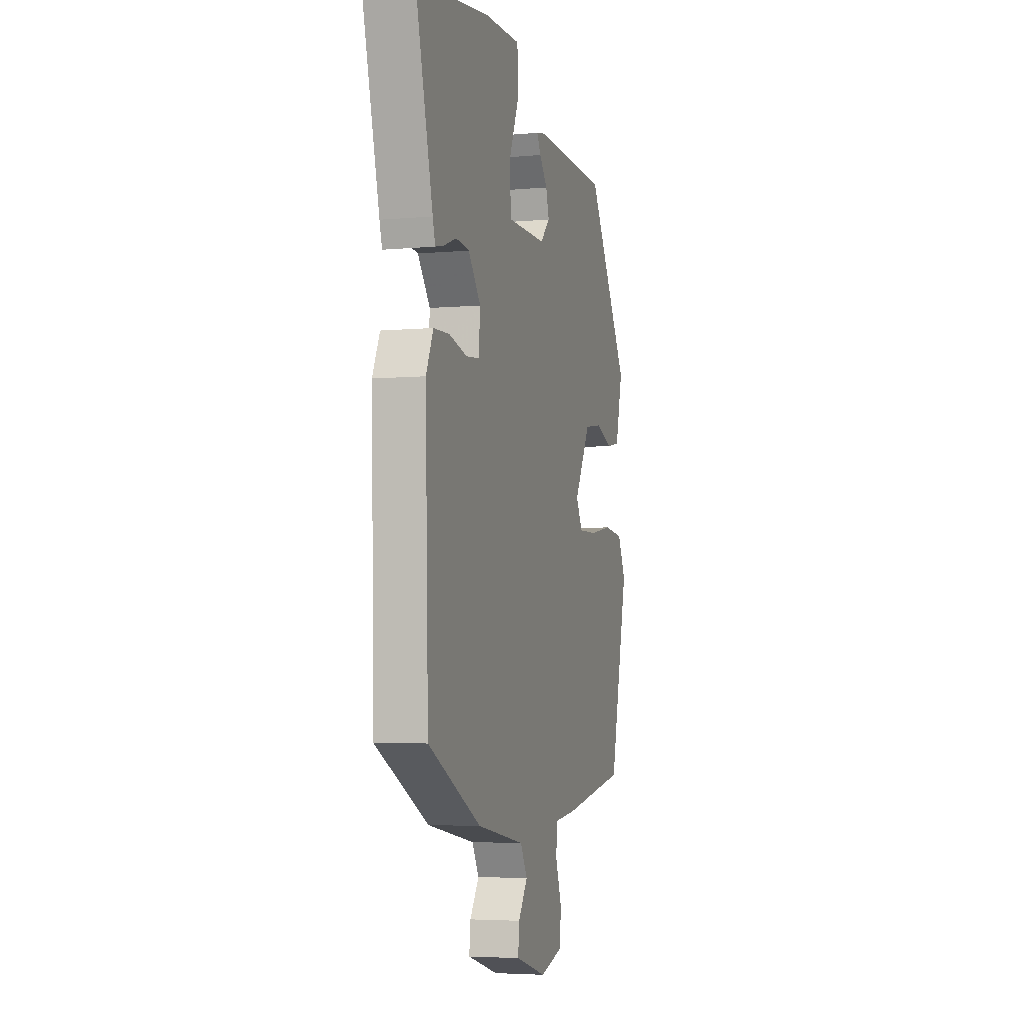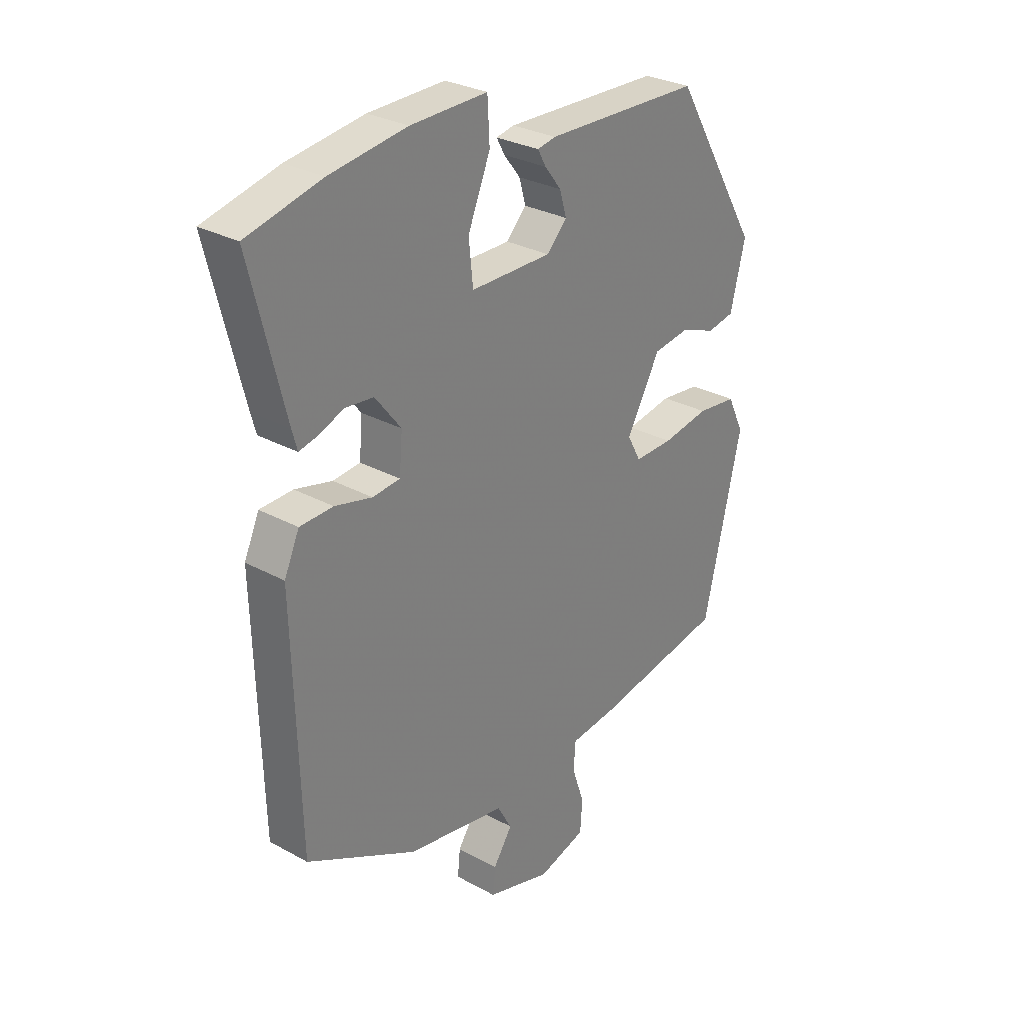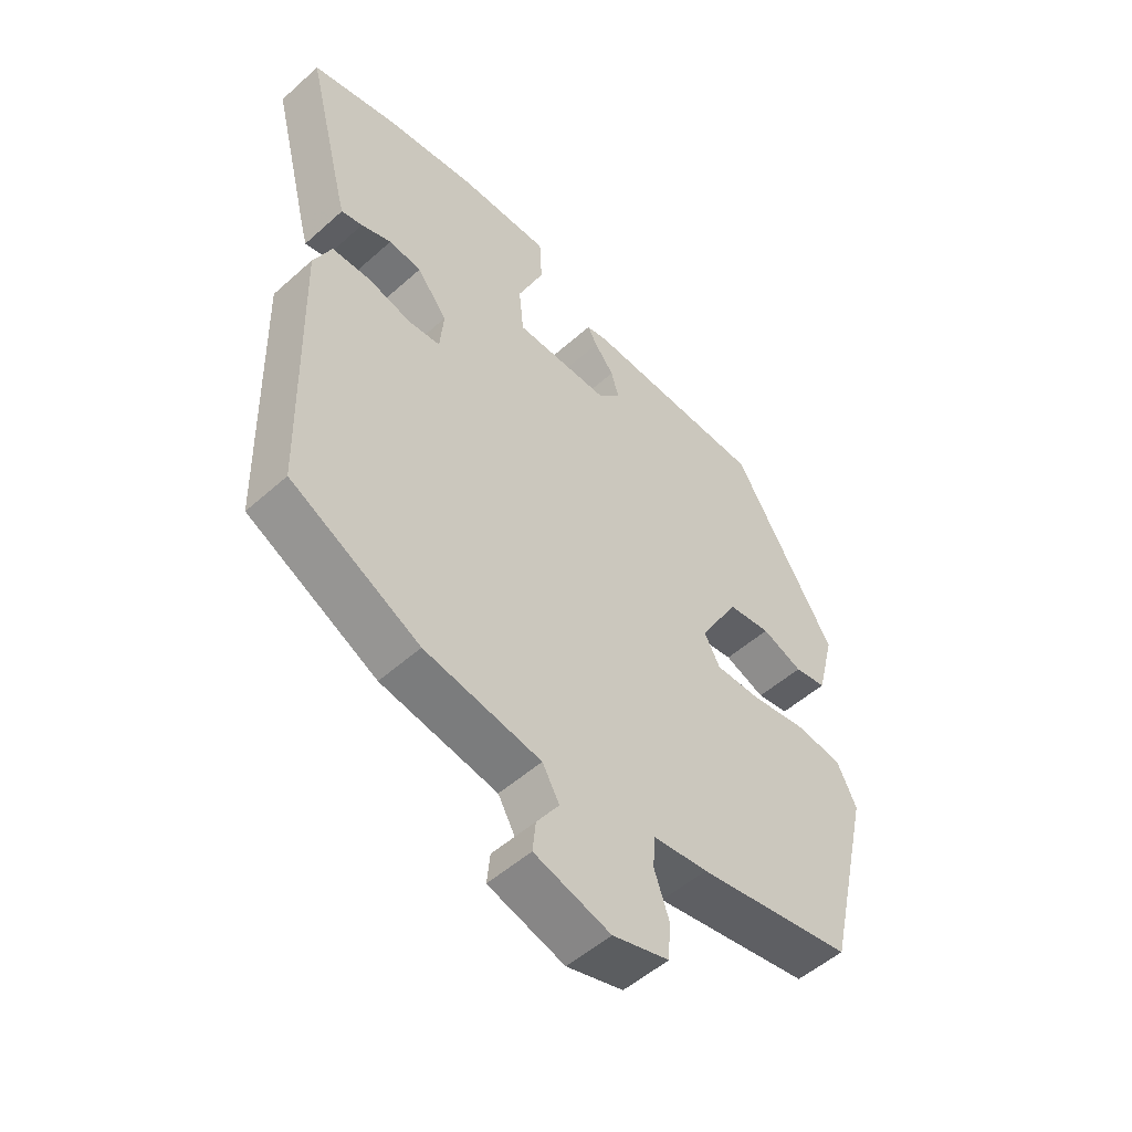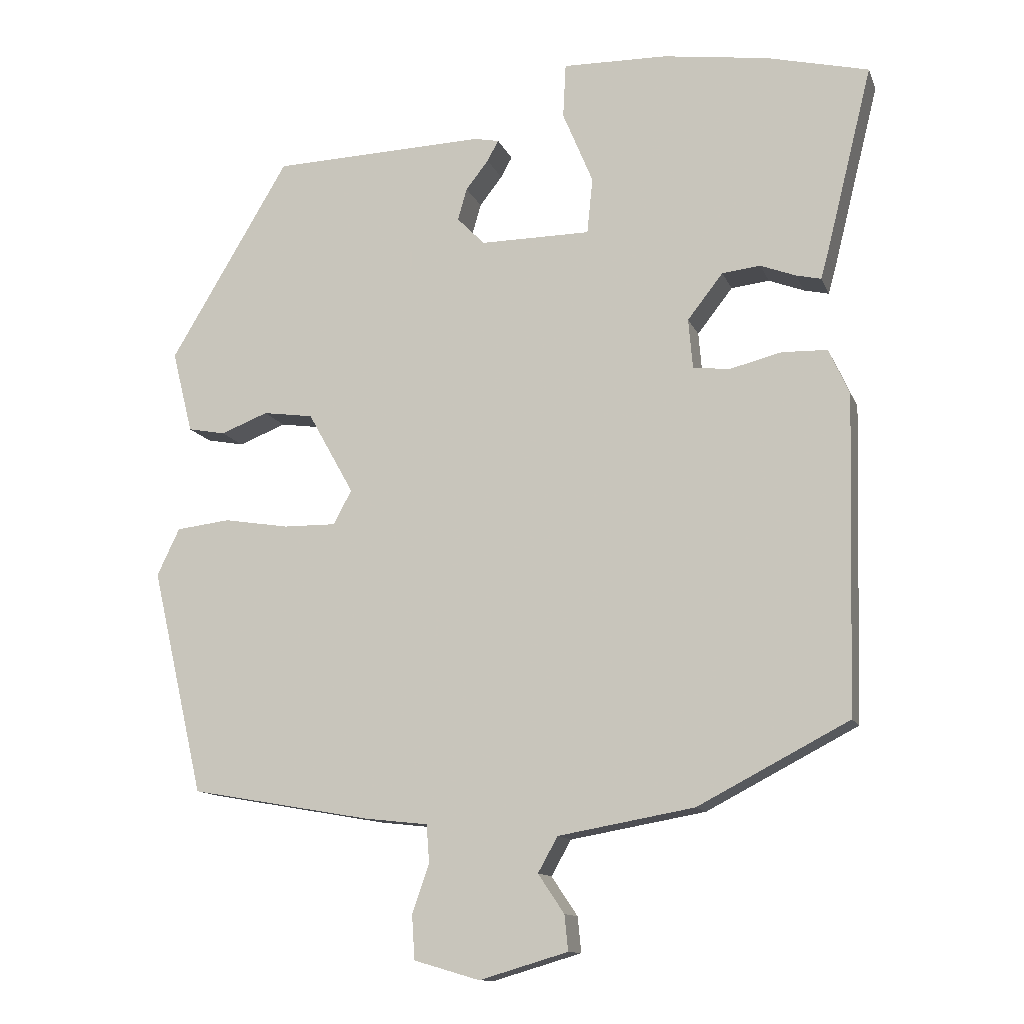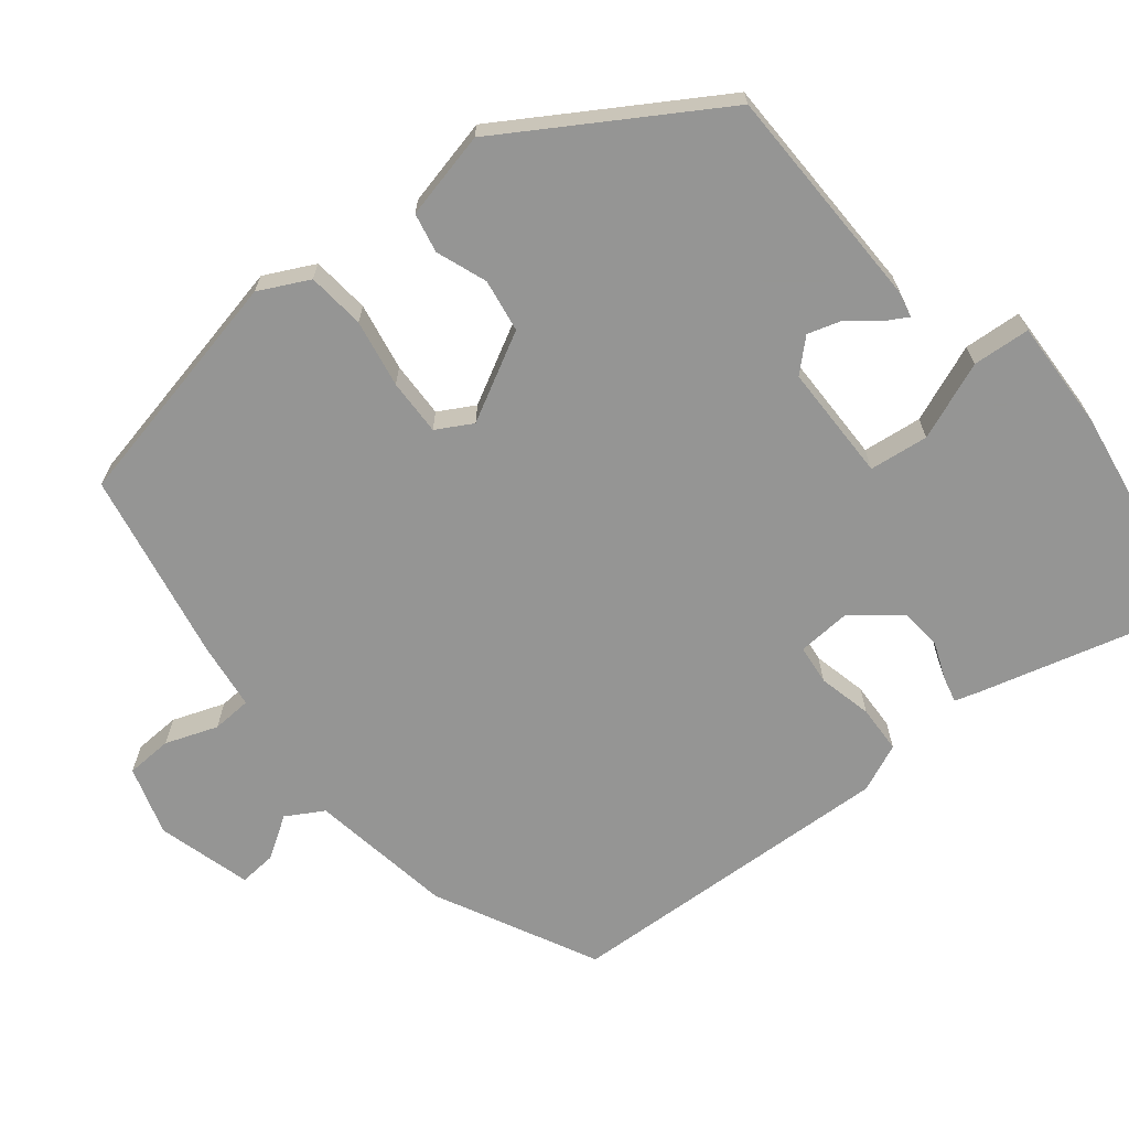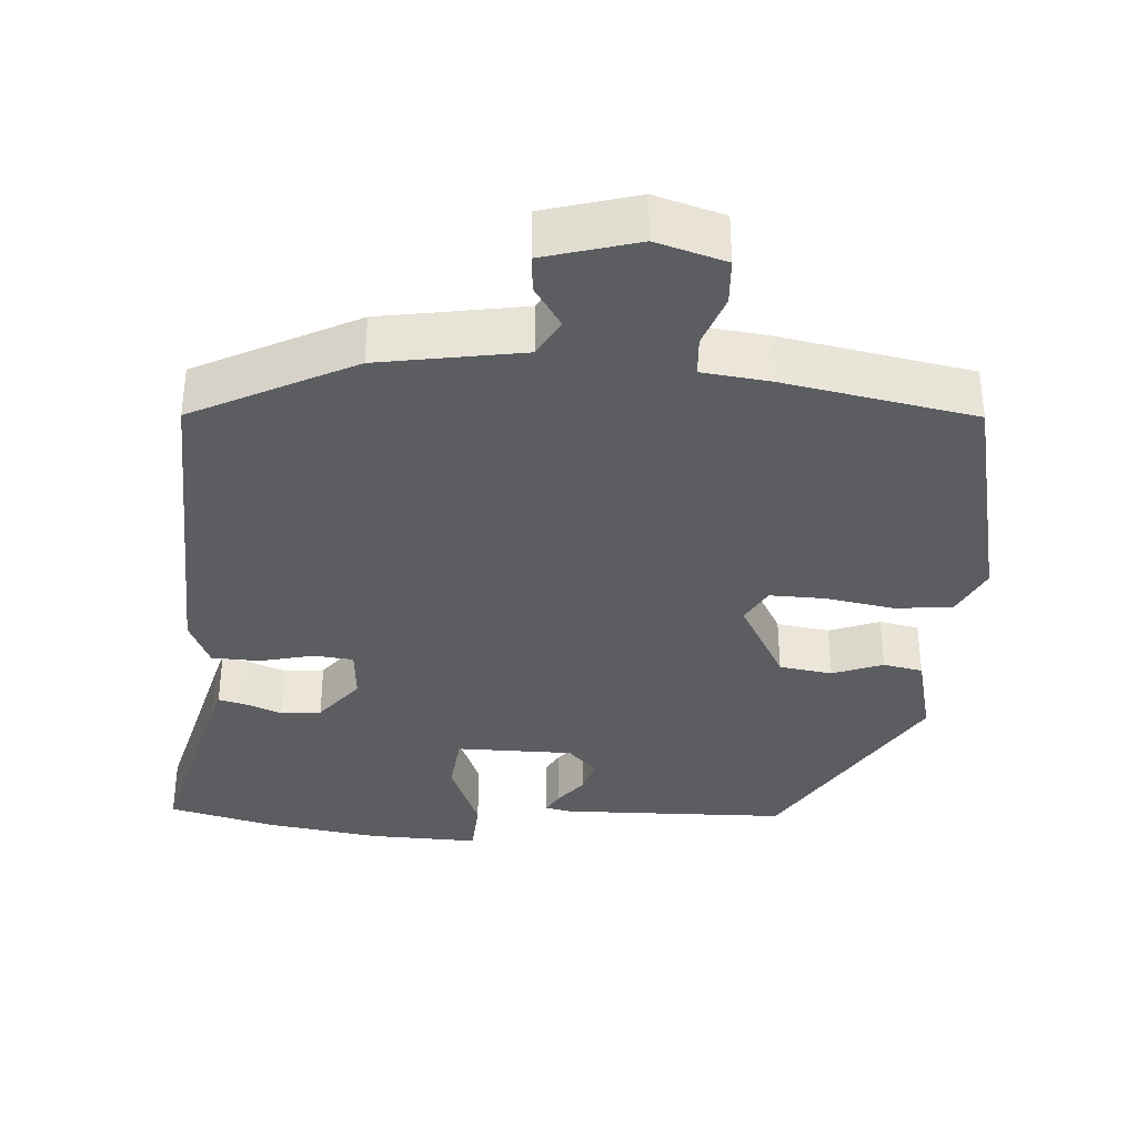
<metadata>
{"format":"obj","ext":"obj","renderer":"f3d","projection":"perspective","resolution":1024,"background":"white","views":[{"elev":-4.5,"azim":106.4,"up":"+Z"},{"elev":29.3,"azim":129.1,"up":"+Z"},{"elev":-52.4,"azim":133.8,"up":"+Z"},{"elev":-12.4,"azim":16.3,"up":"+Z"},{"elev":-67.4,"azim":-52.2,"up":"+Y"},{"elev":-35.8,"azim":175.5,"up":"+Y"}]}
</metadata>
<code>
v 0.401 0.07 0.524
v 0.545 0.07 0.489
v 0.479 0.07 0.224
v 0.469 0.07 0.188
v 0.434 0.07 0.196
v 0.384 0.07 0.215
v 0.33 0.07 0.209
v 0.28 0.07 0.145
v 0.286 0.07 0.074
v 0.339 0.07 0.069
v 0.411 0.07 0.087
v 0.475 0.07 0.085
v 0.504 0.07 0.021
v 0.492 0.07 -0.426
v 0.279 0.07 -0.537
v 0.087 0.07 -0.571
v 0.059 0.07 -0.621
v 0.096 0.07 -0.676
v 0.101 0.07 -0.726
v -0.024 0.07 -0.763
v -0.117 0.07 -0.736
v -0.121 0.07 -0.674
v -0.097 0.07 -0.604
v -0.101 0.07 -0.551
v -0.191 0.07 -0.541
v -0.447 0.07 -0.496
v -0.521 0.07 -0.177
v -0.489 0.07 -0.11
v -0.412 0.07 -0.101
v -0.321 0.07 -0.116
v -0.246 0.07 -0.117
v -0.22 0.07 -0.069
v -0.285 0.07 0.047
v -0.356 0.07 0.057
v -0.423 0.07 0.031
v -0.476 0.07 0.041
v -0.505 0.07 0.157
v -0.336 0.07 0.44
v -0.034 0.07 0.45
v 0.001 0.07 0.443
v -0.015 0.07 0.414
v -0.047 0.07 0.373
v -0.06 0.07 0.328
v -0.021 0.07 0.288
v 0.135 0.07 0.289
v 0.143 0.07 0.368
v 0.1 0.07 0.471
v 0.104 0.07 0.548
v 0.252 0.07 0.545
v 0.401 0 0.524
v 0.545 0 0.489
v 0.479 0 0.224
v 0.469 0 0.188
v 0.434 0 0.196
v 0.384 0 0.215
v 0.33 0 0.209
v 0.28 0 0.145
v 0.286 0 0.074
v 0.339 0 0.069
v 0.411 0 0.087
v 0.475 0 0.085
v 0.504 0 0.021
v 0.492 0 -0.426
v 0.279 0 -0.537
v 0.087 0 -0.571
v 0.059 0 -0.621
v 0.096 0 -0.676
v 0.101 0 -0.726
v -0.024 0 -0.763
v -0.117 0 -0.736
v -0.121 0 -0.674
v -0.097 0 -0.604
v -0.101 0 -0.551
v -0.191 0 -0.541
v -0.447 0 -0.496
v -0.521 0 -0.177
v -0.489 0 -0.11
v -0.412 0 -0.101
v -0.321 0 -0.116
v -0.246 0 -0.117
v -0.22 0 -0.069
v -0.285 0 0.047
v -0.356 0 0.057
v -0.423 0 0.031
v -0.476 0 0.041
v -0.505 0 0.157
v -0.336 0 0.44
v -0.034 0 0.45
v 0.001 0 0.443
v -0.015 0 0.414
v -0.047 0 0.373
v -0.06 0 0.328
v -0.021 0 0.288
v 0.135 0 0.289
v 0.143 0 0.368
v 0.1 0 0.471
v 0.104 0 0.548
v 0.252 0 0.545
f 4 5 6
f 3 4 6
f 2 3 6
f 1 2 6
f 49 1 6
f 48 49 6
f 47 48 6
f 46 47 6
f 45 46 6 7
f 44 45 7 8
f 40 41 42
f 39 40 42
f 38 39 42
f 37 38 42
f 36 37 42
f 35 36 42
f 34 35 42
f 33 34 42 43
f 32 33 43 44
f 28 29 30
f 27 28 30
f 26 27 30
f 25 26 30
f 24 25 30
f 24 30 31
f 21 22 23
f 20 21 23
f 19 20 23
f 18 19 23
f 17 18 23
f 16 17 23 24
f 16 24 31
f 15 16 31
f 14 15 31
f 13 14 31
f 12 13 31
f 11 12 31
f 10 11 31
f 44 8 9
f 32 44 9
f 31 32 9
f 9 10 31
f 55 54 53
f 55 53 52
f 55 52 51
f 55 51 50
f 55 50 98
f 55 98 97
f 55 97 96
f 55 96 95
f 56 55 95 94
f 57 56 94 93
f 91 90 89
f 91 89 88
f 91 88 87
f 91 87 86
f 91 86 85
f 91 85 84
f 91 84 83
f 92 91 83 82
f 93 92 82 81
f 79 78 77
f 79 77 76
f 79 76 75
f 79 75 74
f 79 74 73
f 80 79 73
f 72 71 70
f 72 70 69
f 72 69 68
f 72 68 67
f 72 67 66
f 73 72 66 65
f 80 73 65
f 80 65 64
f 80 64 63
f 80 63 62
f 80 62 61
f 80 61 60
f 80 60 59
f 58 57 93
f 58 93 81
f 58 81 80
f 80 59 58
f 1 50 51 2
f 2 51 52 3
f 3 52 53 4
f 4 53 54 5
f 5 54 55 6
f 6 55 56 7
f 7 56 57 8
f 8 57 58 9
f 9 58 59 10
f 10 59 60 11
f 11 60 61 12
f 12 61 62 13
f 13 62 63 14
f 14 63 64 15
f 15 64 65 16
f 16 65 66 17
f 17 66 67 18
f 18 67 68 19
f 19 68 69 20
f 20 69 70 21
f 21 70 71 22
f 22 71 72 23
f 23 72 73 24
f 24 73 74 25
f 25 74 75 26
f 26 75 76 27
f 27 76 77 28
f 28 77 78 29
f 29 78 79 30
f 30 79 80 31
f 31 80 81 32
f 32 81 82 33
f 33 82 83 34
f 34 83 84 35
f 35 84 85 36
f 36 85 86 37
f 37 86 87 38
f 38 87 88 39
f 39 88 89 40
f 40 89 90 41
f 41 90 91 42
f 42 91 92 43
f 43 92 93 44
f 44 93 94 45
f 45 94 95 46
f 46 95 96 47
f 47 96 97 48
f 48 97 98 49
f 49 98 50 1

</code>
